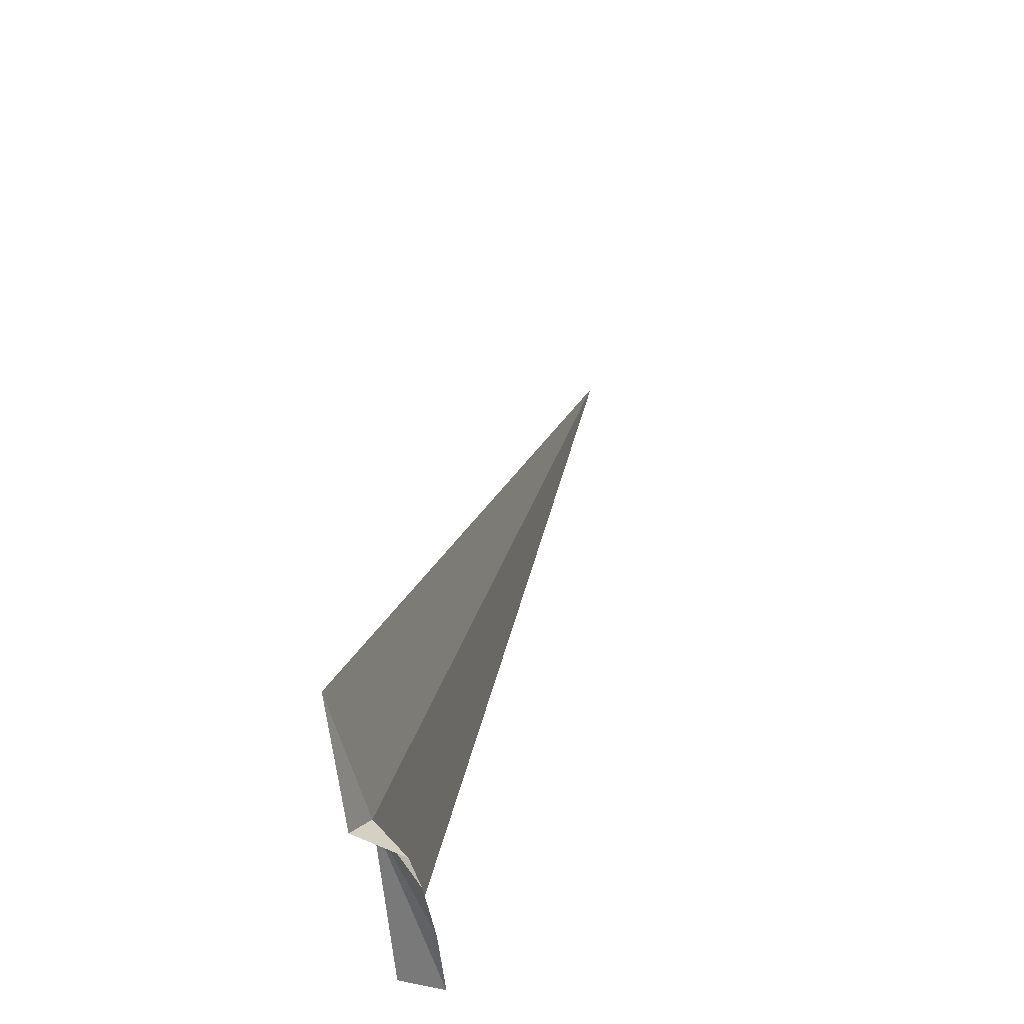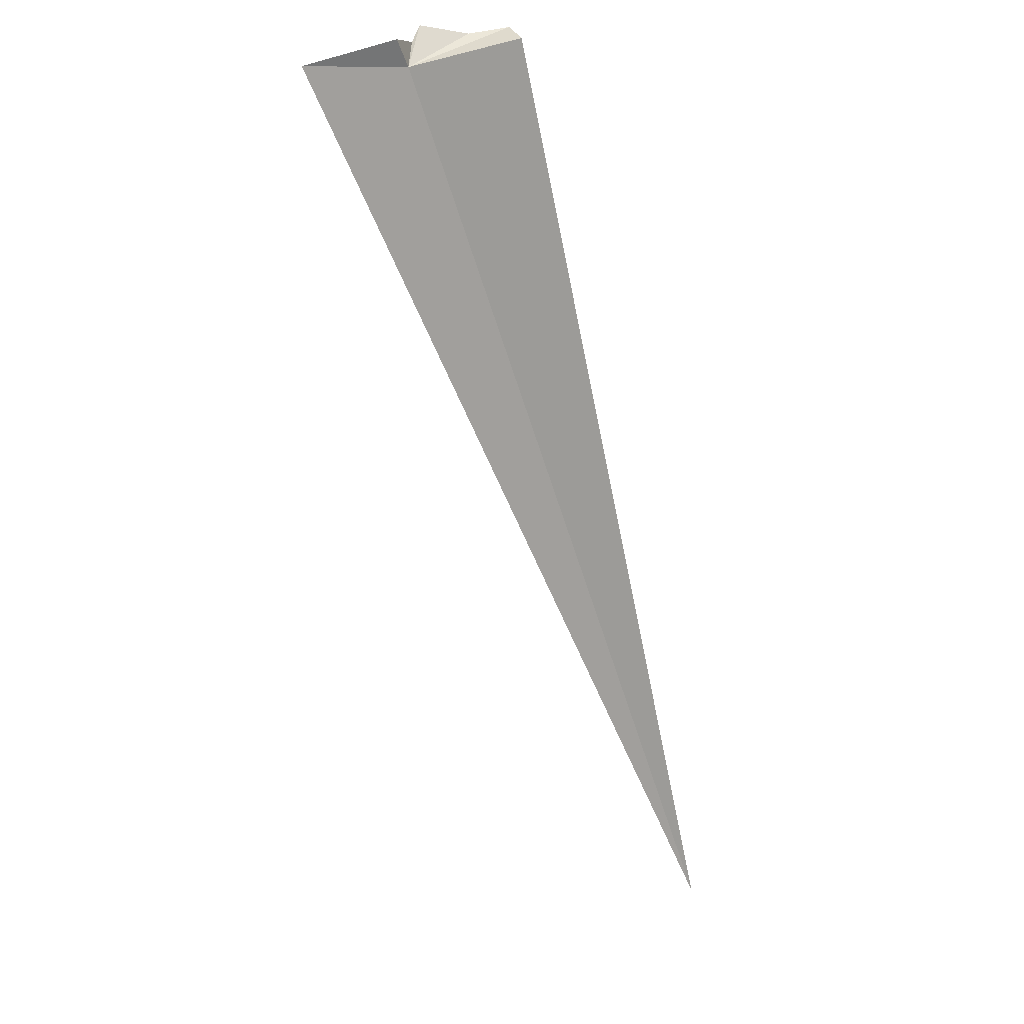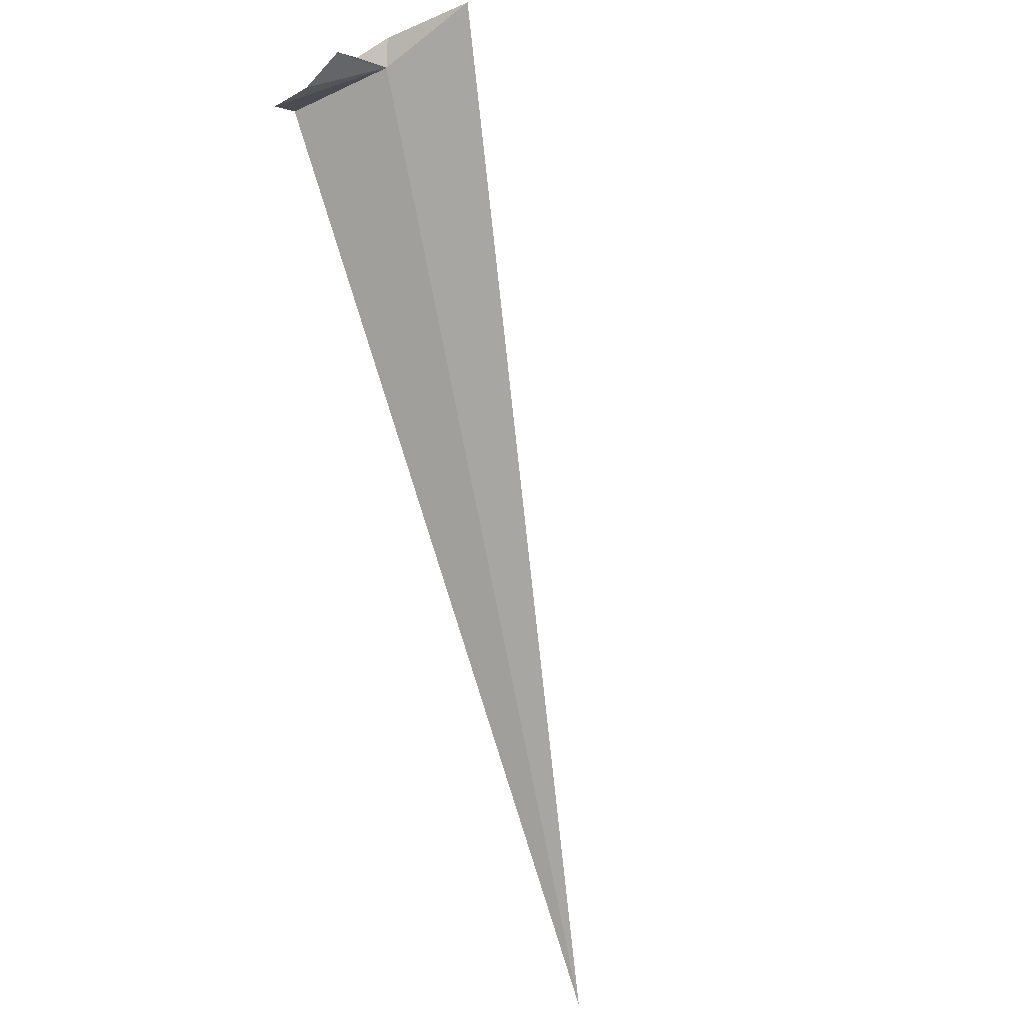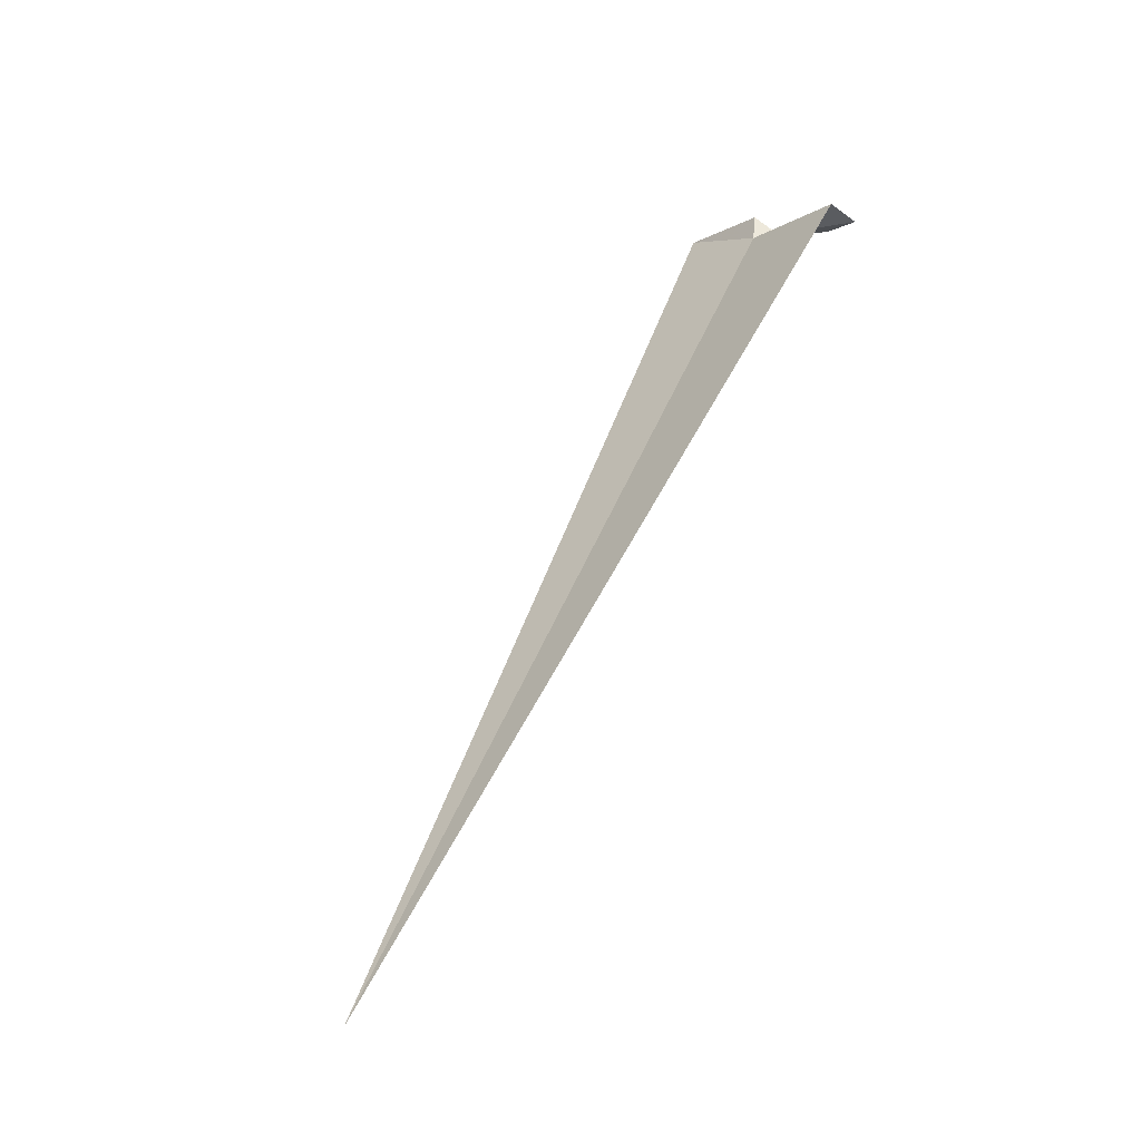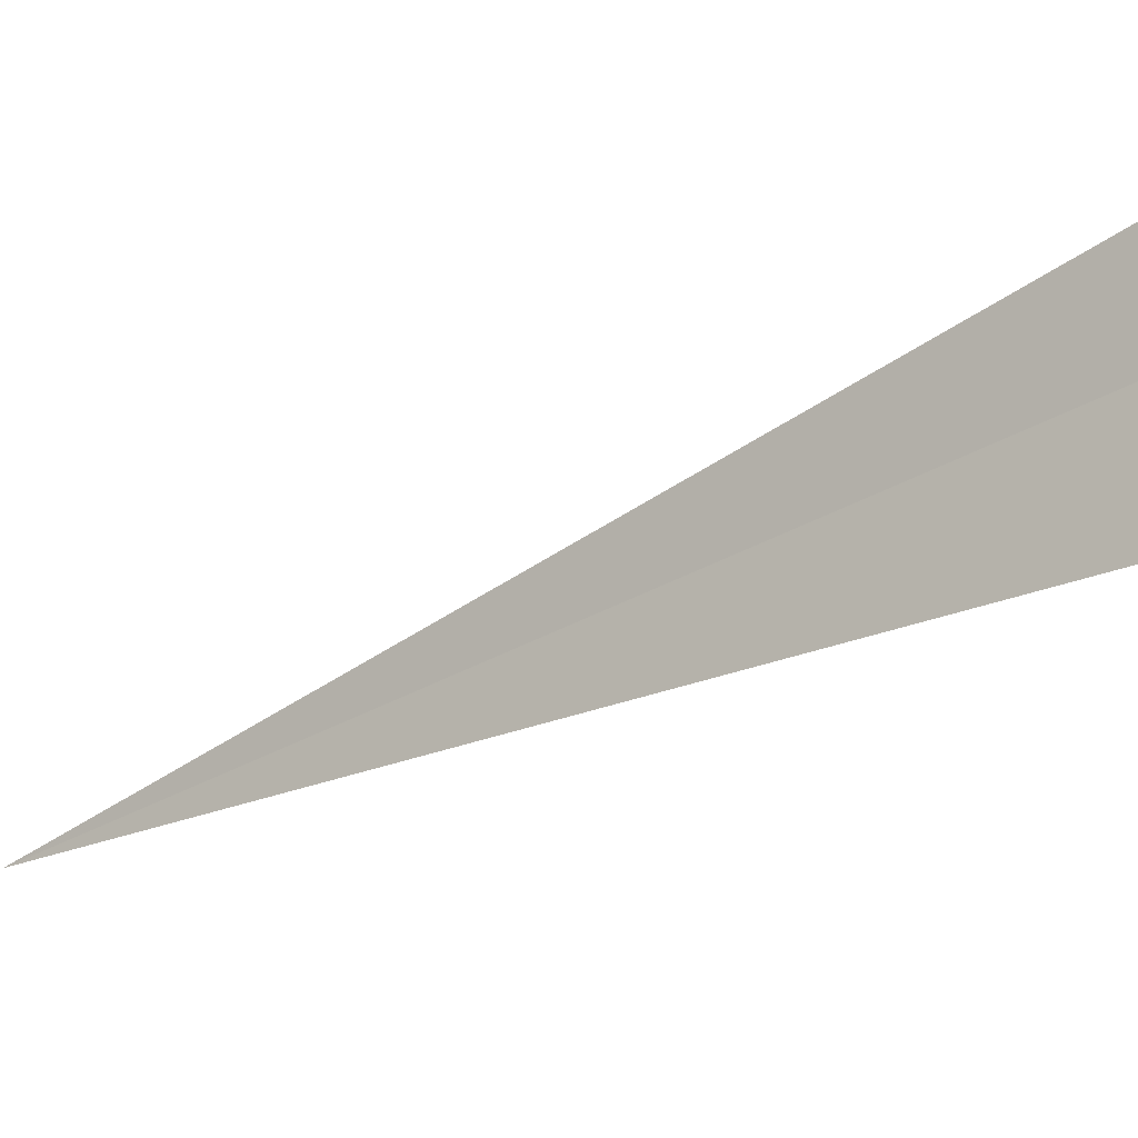
<metadata>
{"format":"obj","ext":"obj","renderer":"f3d","projection":"perspective","resolution":1024,"background":"white","views":[{"elev":24.3,"azim":-140.4,"up":"+Z"},{"elev":54.5,"azim":67.5,"up":"+Y"},{"elev":-23.7,"azim":-54.5,"up":"+Y"},{"elev":-19.1,"azim":146.9,"up":"+Y"},{"elev":-24.3,"azim":157.3,"up":"+Z"}]}
</metadata>
<code>
v 77.54 -168.3 480.2
v 78.23 -169.5 480
v 77.53 -168.3 480
v 77.49 -168.3 480.1
v 77.49 -168.3 480
v 77.48 -168.3 480.1
v 77.5 -168.3 480.1
v 77.54 -168.2 480.3
v 77.53 -168.3 480.2
f 1 3 2
f 1 4 5
f 1 5 3
f 1 6 4
f 1 7 6
f 1 2 8
f 1 9 7
f 1 8 9

</code>
